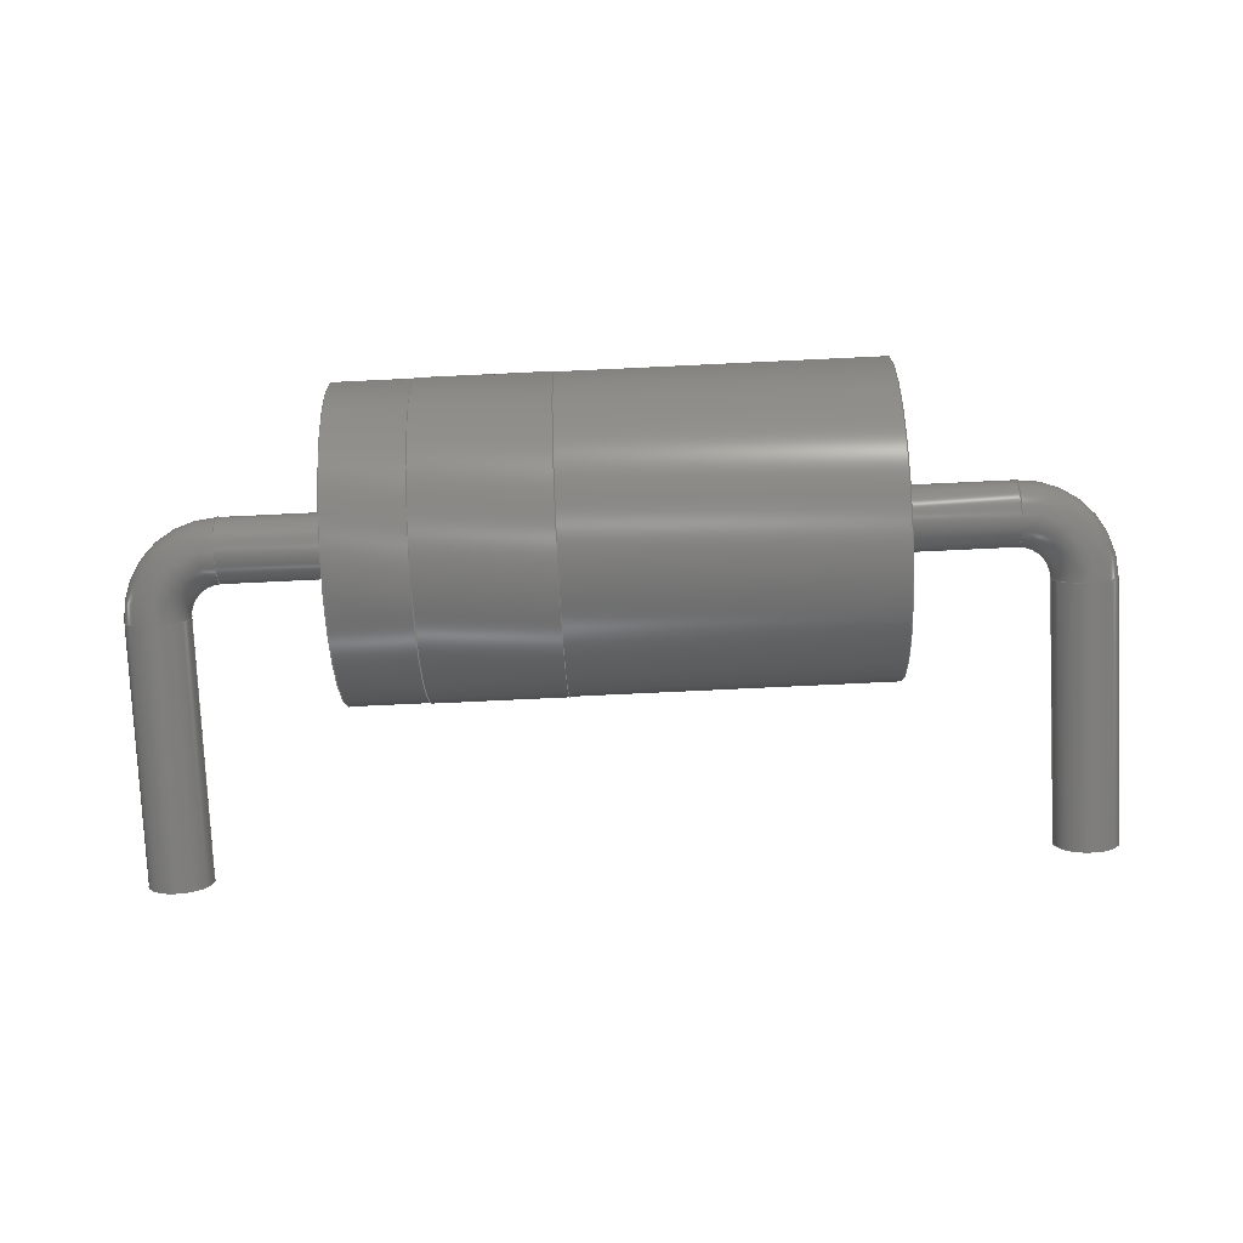
<metadata>
{"format":"step","ext":"step","renderer":"f3d","projection":"perspective","resolution":1024,"background":"white","views":[{"elev":-78.3,"azim":2.7,"up":"+Y"}]}
</metadata>
<code>
ISO-10303-21;
DATA;
#1 = APPLICATION_PROTOCOL_DEFINITION('committee draft',
  'automotive_design',1997,#2);
#2 = APPLICATION_CONTEXT(
  'core data for automotive mechanical design processes');
#3 = SHAPE_DEFINITION_REPRESENTATION(#4,#10);
#4 = PRODUCT_DEFINITION_SHAPE('','',#5);
#5 = PRODUCT_DEFINITION('design','',#6,#9);
#6 = PRODUCT_DEFINITION_FORMATION('','',#7);
#7 = PRODUCT('D_DO-201AE_P15.24mm_Horizontal',
  'D_DO-201AE_P15.24mm_Horizontal','',(#8));
#8 = MECHANICAL_CONTEXT('',#2,'mechanical');
#9 = PRODUCT_DEFINITION_CONTEXT('part definition',#2,'design');
#10 = ADVANCED_BREP_SHAPE_REPRESENTATION('',(#11,#15),#350);
#11 = AXIS2_PLACEMENT_3D('',#12,#13,#14);
#12 = CARTESIAN_POINT('',(0,0,0));
#13 = DIRECTION('',(0,0,1));
#14 = DIRECTION('',(1,0,-0));
#15 = MANIFOLD_SOLID_BREP('',#16);
#16 = CLOSED_SHELL('',(#17,#50,#59,#85,#110,#130,#155,#175,#200,#220,
    #245,#265,#290,#316,#341));
#17 = ADVANCED_FACE('',(#18),#45,.T.);
#18 = FACE_BOUND('',#19,.T.);
#19 = EDGE_LOOP('',(#20,#30,#37,#38));
#20 = ORIENTED_EDGE('',*,*,#21,.T.);
#21 = EDGE_CURVE('',#22,#24,#26,.T.);
#22 = VERTEX_POINT('',#23);
#23 = CARTESIAN_POINT('',(0.55,-2.457e-16,-2.5));
#24 = VERTEX_POINT('',#25);
#25 = CARTESIAN_POINT('',(0.55,8.993e-16,2.05));
#26 = LINE('',#27,#28);
#27 = CARTESIAN_POINT('',(0.55,8.993e-16,2.05));
#28 = VECTOR('',#29,1);
#29 = DIRECTION('',(0,2.22e-16,1));
#30 = ORIENTED_EDGE('',*,*,#31,.F.);
#31 = EDGE_CURVE('',#24,#24,#32,.T.);
#32 = CIRCLE('',#33,0.55);
#33 = AXIS2_PLACEMENT_3D('',#34,#35,#36);
#34 = CARTESIAN_POINT('',(0,8.993e-16,2.05));
#35 = DIRECTION('',(-0,2.22e-16,1));
#36 = DIRECTION('',(1,0,0));
#37 = ORIENTED_EDGE('',*,*,#21,.F.);
#38 = ORIENTED_EDGE('',*,*,#39,.T.);
#39 = EDGE_CURVE('',#22,#22,#40,.T.);
#40 = CIRCLE('',#41,0.55);
#41 = AXIS2_PLACEMENT_3D('',#42,#43,#44);
#42 = CARTESIAN_POINT('',(0,-1.11e-16,-2.5));
#43 = DIRECTION('',(-0,2.22e-16,1));
#44 = DIRECTION('',(1,0,0));
#45 = CYLINDRICAL_SURFACE('',#46,0.55);
#46 = AXIS2_PLACEMENT_3D('',#47,#48,#49);
#47 = CARTESIAN_POINT('',(0,8.993e-16,2.05));
#48 = DIRECTION('',(0,2.22e-16,1));
#49 = DIRECTION('',(1,0,0));
#50 = ADVANCED_FACE('',(#51),#54,.T.);
#51 = FACE_BOUND('',#52,.F.);
#52 = EDGE_LOOP('',(#53));
#53 = ORIENTED_EDGE('',*,*,#39,.T.);
#54 = PLANE('',#55);
#55 = AXIS2_PLACEMENT_3D('',#56,#57,#58);
#56 = CARTESIAN_POINT('',(0.55,-1.11e-16,-2.5));
#57 = DIRECTION('',(0,0,-1));
#58 = DIRECTION('',(-1,0,0));
#59 = ADVANCED_FACE('',(#60),#80,.T.);
#60 = FACE_BOUND('',#61,.T.);
#61 = EDGE_LOOP('',(#62,#71,#78,#79));
#62 = ORIENTED_EDGE('',*,*,#63,.T.);
#63 = EDGE_CURVE('',#24,#64,#66,.T.);
#64 = VERTEX_POINT('',#65);
#65 = CARTESIAN_POINT('',(1.1,1.021e-15,2.6));
#66 = CIRCLE('',#67,0.55);
#67 = AXIS2_PLACEMENT_3D('',#68,#69,#70);
#68 = CARTESIAN_POINT('',(1.1,1.101e-15,2.05));
#69 = DIRECTION('',(0,1,-2.22e-16));
#70 = DIRECTION('',(1,8.964e-32,4.037e-16));
#71 = ORIENTED_EDGE('',*,*,#72,.T.);
#72 = EDGE_CURVE('',#64,#64,#73,.T.);
#73 = CIRCLE('',#74,0.55);
#74 = AXIS2_PLACEMENT_3D('',#75,#76,#77);
#75 = CARTESIAN_POINT('',(1.1,1.144e-15,3.15));
#76 = DIRECTION('',(-1,-1.304e-31,-5.874e-16));
#77 = DIRECTION('',(-5.874e-16,2.22e-16,1));
#78 = ORIENTED_EDGE('',*,*,#63,.F.);
#79 = ORIENTED_EDGE('',*,*,#31,.T.);
#80 = TOROIDAL_SURFACE('',#81,1.1,0.55);
#81 = AXIS2_PLACEMENT_3D('',#82,#83,#84);
#82 = CARTESIAN_POINT('',(1.1,8.993e-16,2.05));
#83 = DIRECTION('',(0,1,-2.22e-16));
#84 = DIRECTION('',(1,8.964e-32,4.037e-16));
#85 = ADVANCED_FACE('',(#86),#105,.T.);
#86 = FACE_BOUND('',#87,.T.);
#87 = EDGE_LOOP('',(#88,#89,#97,#104));
#88 = ORIENTED_EDGE('',*,*,#72,.F.);
#89 = ORIENTED_EDGE('',*,*,#90,.T.);
#90 = EDGE_CURVE('',#64,#91,#93,.T.);
#91 = VERTEX_POINT('',#92);
#92 = CARTESIAN_POINT('',(3.12,1.021e-15,2.6));
#93 = LINE('',#94,#95);
#94 = CARTESIAN_POINT('',(1.1,1.021e-15,2.6));
#95 = VECTOR('',#96,1);
#96 = DIRECTION('',(1,0,0));
#97 = ORIENTED_EDGE('',*,*,#98,.F.);
#98 = EDGE_CURVE('',#91,#91,#99,.T.);
#99 = CIRCLE('',#100,0.55);
#100 = AXIS2_PLACEMENT_3D('',#101,#102,#103);
#101 = CARTESIAN_POINT('',(3.12,1.144e-15,3.15));
#102 = DIRECTION('',(1,0,0));
#103 = DIRECTION('',(0,-2.22e-16,-1));
#104 = ORIENTED_EDGE('',*,*,#90,.F.);
#105 = CYLINDRICAL_SURFACE('',#106,0.55);
#106 = AXIS2_PLACEMENT_3D('',#107,#108,#109);
#107 = CARTESIAN_POINT('',(1.1,1.144e-15,3.15));
#108 = DIRECTION('',(1,0,0));
#109 = DIRECTION('',(0,-2.22e-16,-1));
#110 = ADVANCED_FACE('',(#111,#122),#125,.F.);
#111 = FACE_BOUND('',#112,.T.);
#112 = EDGE_LOOP('',(#113));
#113 = ORIENTED_EDGE('',*,*,#114,.F.);
#114 = EDGE_CURVE('',#115,#115,#117,.T.);
#115 = VERTEX_POINT('',#116);
#116 = CARTESIAN_POINT('',(3.12,3.864e-15,5.8));
#117 = CIRCLE('',#118,2.65);
#118 = AXIS2_PLACEMENT_3D('',#119,#120,#121);
#119 = CARTESIAN_POINT('',(3.12,1.399e-15,3.15));
#120 = DIRECTION('',(1,0,-0));
#121 = DIRECTION('',(0,9.301e-16,1));
#122 = FACE_BOUND('',#123,.T.);
#123 = EDGE_LOOP('',(#124));
#124 = ORIENTED_EDGE('',*,*,#98,.T.);
#125 = PLANE('',#126);
#126 = AXIS2_PLACEMENT_3D('',#127,#128,#129);
#127 = CARTESIAN_POINT('',(3.12,1.399e-15,3.15));
#128 = DIRECTION('',(1,0,0));
#129 = DIRECTION('',(0,9.301e-16,1));
#130 = ADVANCED_FACE('',(#131),#150,.T.);
#131 = FACE_BOUND('',#132,.T.);
#132 = EDGE_LOOP('',(#133,#141,#142,#143));
#133 = ORIENTED_EDGE('',*,*,#134,.F.);
#134 = EDGE_CURVE('',#115,#135,#137,.T.);
#135 = VERTEX_POINT('',#136);
#136 = CARTESIAN_POINT('',(4.47,3.864e-15,5.8));
#137 = LINE('',#138,#139);
#138 = CARTESIAN_POINT('',(3.12,3.864e-15,5.8));
#139 = VECTOR('',#140,1);
#140 = DIRECTION('',(1,0,0));
#141 = ORIENTED_EDGE('',*,*,#114,.T.);
#142 = ORIENTED_EDGE('',*,*,#134,.T.);
#143 = ORIENTED_EDGE('',*,*,#144,.F.);
#144 = EDGE_CURVE('',#135,#135,#145,.T.);
#145 = CIRCLE('',#146,2.65);
#146 = AXIS2_PLACEMENT_3D('',#147,#148,#149);
#147 = CARTESIAN_POINT('',(4.47,1.399e-15,3.15));
#148 = DIRECTION('',(1,0,-0));
#149 = DIRECTION('',(0,9.301e-16,1));
#150 = CYLINDRICAL_SURFACE('',#151,2.65);
#151 = AXIS2_PLACEMENT_3D('',#152,#153,#154);
#152 = CARTESIAN_POINT('',(3.12,1.399e-15,3.15));
#153 = DIRECTION('',(1,0,0));
#154 = DIRECTION('',(0,9.301e-16,1));
#155 = ADVANCED_FACE('',(#156,#167),#170,.F.);
#156 = FACE_BOUND('',#157,.T.);
#157 = EDGE_LOOP('',(#158));
#158 = ORIENTED_EDGE('',*,*,#159,.F.);
#159 = EDGE_CURVE('',#160,#160,#162,.T.);
#160 = VERTEX_POINT('',#161);
#161 = CARTESIAN_POINT('',(4.47,3.87e-15,5.81));
#162 = CIRCLE('',#163,2.66);
#163 = AXIS2_PLACEMENT_3D('',#164,#165,#166);
#164 = CARTESIAN_POINT('',(4.47,1.399e-15,3.15));
#165 = DIRECTION('',(1,0,-0));
#166 = DIRECTION('',(0,9.291e-16,1));
#167 = FACE_BOUND('',#168,.T.);
#168 = EDGE_LOOP('',(#169));
#169 = ORIENTED_EDGE('',*,*,#144,.T.);
#170 = PLANE('',#171);
#171 = AXIS2_PLACEMENT_3D('',#172,#173,#174);
#172 = CARTESIAN_POINT('',(4.47,1.399e-15,3.15));
#173 = DIRECTION('',(1,0,0));
#174 = DIRECTION('',(0,9.311e-16,1));
#175 = ADVANCED_FACE('',(#176),#195,.T.);
#176 = FACE_BOUND('',#177,.T.);
#177 = EDGE_LOOP('',(#178,#179,#187,#194));
#178 = ORIENTED_EDGE('',*,*,#159,.T.);
#179 = ORIENTED_EDGE('',*,*,#180,.T.);
#180 = EDGE_CURVE('',#160,#181,#183,.T.);
#181 = VERTEX_POINT('',#182);
#182 = CARTESIAN_POINT('',(6.72,3.87e-15,5.81));
#183 = LINE('',#184,#185);
#184 = CARTESIAN_POINT('',(4.47,3.87e-15,5.81));
#185 = VECTOR('',#186,1);
#186 = DIRECTION('',(1,0,0));
#187 = ORIENTED_EDGE('',*,*,#188,.F.);
#188 = EDGE_CURVE('',#181,#181,#189,.T.);
#189 = CIRCLE('',#190,2.66);
#190 = AXIS2_PLACEMENT_3D('',#191,#192,#193);
#191 = CARTESIAN_POINT('',(6.72,1.399e-15,3.15));
#192 = DIRECTION('',(1,0,-0));
#193 = DIRECTION('',(0,9.291e-16,1));
#194 = ORIENTED_EDGE('',*,*,#180,.F.);
#195 = CYLINDRICAL_SURFACE('',#196,2.66);
#196 = AXIS2_PLACEMENT_3D('',#197,#198,#199);
#197 = CARTESIAN_POINT('',(4.47,1.399e-15,3.15));
#198 = DIRECTION('',(1,0,0));
#199 = DIRECTION('',(0,9.291e-16,1));
#200 = ADVANCED_FACE('',(#201,#204),#215,.T.);
#201 = FACE_BOUND('',#202,.T.);
#202 = EDGE_LOOP('',(#203));
#203 = ORIENTED_EDGE('',*,*,#188,.T.);
#204 = FACE_BOUND('',#205,.T.);
#205 = EDGE_LOOP('',(#206));
#206 = ORIENTED_EDGE('',*,*,#207,.F.);
#207 = EDGE_CURVE('',#208,#208,#210,.T.);
#208 = VERTEX_POINT('',#209);
#209 = CARTESIAN_POINT('',(6.72,3.864e-15,5.8));
#210 = CIRCLE('',#211,2.65);
#211 = AXIS2_PLACEMENT_3D('',#212,#213,#214);
#212 = CARTESIAN_POINT('',(6.72,1.399e-15,3.15));
#213 = DIRECTION('',(1,0,-0));
#214 = DIRECTION('',(0,9.301e-16,1));
#215 = PLANE('',#216);
#216 = AXIS2_PLACEMENT_3D('',#217,#218,#219);
#217 = CARTESIAN_POINT('',(6.72,1.399e-15,3.15));
#218 = DIRECTION('',(1,0,0));
#219 = DIRECTION('',(0,9.291e-16,1));
#220 = ADVANCED_FACE('',(#221),#240,.T.);
#221 = FACE_BOUND('',#222,.T.);
#222 = EDGE_LOOP('',(#223,#224,#232,#239));
#223 = ORIENTED_EDGE('',*,*,#207,.T.);
#224 = ORIENTED_EDGE('',*,*,#225,.T.);
#225 = EDGE_CURVE('',#208,#226,#228,.T.);
#226 = VERTEX_POINT('',#227);
#227 = CARTESIAN_POINT('',(12.12,3.864e-15,5.8));
#228 = LINE('',#229,#230);
#229 = CARTESIAN_POINT('',(3.12,3.864e-15,5.8));
#230 = VECTOR('',#231,1);
#231 = DIRECTION('',(1,0,0));
#232 = ORIENTED_EDGE('',*,*,#233,.F.);
#233 = EDGE_CURVE('',#226,#226,#234,.T.);
#234 = CIRCLE('',#235,2.65);
#235 = AXIS2_PLACEMENT_3D('',#236,#237,#238);
#236 = CARTESIAN_POINT('',(12.12,1.399e-15,3.15));
#237 = DIRECTION('',(1,0,-0));
#238 = DIRECTION('',(0,9.301e-16,1));
#239 = ORIENTED_EDGE('',*,*,#225,.F.);
#240 = CYLINDRICAL_SURFACE('',#241,2.65);
#241 = AXIS2_PLACEMENT_3D('',#242,#243,#244);
#242 = CARTESIAN_POINT('',(3.12,1.399e-15,3.15));
#243 = DIRECTION('',(1,0,0));
#244 = DIRECTION('',(0,9.301e-16,1));
#245 = ADVANCED_FACE('',(#246,#249),#260,.T.);
#246 = FACE_BOUND('',#247,.F.);
#247 = EDGE_LOOP('',(#248));
#248 = ORIENTED_EDGE('',*,*,#233,.F.);
#249 = FACE_BOUND('',#250,.F.);
#250 = EDGE_LOOP('',(#251));
#251 = ORIENTED_EDGE('',*,*,#252,.T.);
#252 = EDGE_CURVE('',#253,#253,#255,.T.);
#253 = VERTEX_POINT('',#254);
#254 = CARTESIAN_POINT('',(12.12,1.021e-15,2.6));
#255 = CIRCLE('',#256,0.55);
#256 = AXIS2_PLACEMENT_3D('',#257,#258,#259);
#257 = CARTESIAN_POINT('',(12.12,1.144e-15,3.15));
#258 = DIRECTION('',(1,0,0));
#259 = DIRECTION('',(0,-2.22e-16,-1));
#260 = PLANE('',#261);
#261 = AXIS2_PLACEMENT_3D('',#262,#263,#264);
#262 = CARTESIAN_POINT('',(12.12,1.399e-15,3.15));
#263 = DIRECTION('',(1,0,0));
#264 = DIRECTION('',(0,9.301e-16,1));
#265 = ADVANCED_FACE('',(#266),#285,.T.);
#266 = FACE_BOUND('',#267,.T.);
#267 = EDGE_LOOP('',(#268,#269,#277,#284));
#268 = ORIENTED_EDGE('',*,*,#252,.T.);
#269 = ORIENTED_EDGE('',*,*,#270,.T.);
#270 = EDGE_CURVE('',#253,#271,#273,.T.);
#271 = VERTEX_POINT('',#272);
#272 = CARTESIAN_POINT('',(14.14,1.021e-15,2.6));
#273 = LINE('',#274,#275);
#274 = CARTESIAN_POINT('',(1.1,1.021e-15,2.6));
#275 = VECTOR('',#276,1);
#276 = DIRECTION('',(1,0,0));
#277 = ORIENTED_EDGE('',*,*,#278,.F.);
#278 = EDGE_CURVE('',#271,#271,#279,.T.);
#279 = CIRCLE('',#280,0.55);
#280 = AXIS2_PLACEMENT_3D('',#281,#282,#283);
#281 = CARTESIAN_POINT('',(14.14,1.144e-15,3.15));
#282 = DIRECTION('',(1,0,0));
#283 = DIRECTION('',(0,-2.22e-16,-1));
#284 = ORIENTED_EDGE('',*,*,#270,.F.);
#285 = CYLINDRICAL_SURFACE('',#286,0.55);
#286 = AXIS2_PLACEMENT_3D('',#287,#288,#289);
#287 = CARTESIAN_POINT('',(1.1,1.144e-15,3.15));
#288 = DIRECTION('',(1,0,0));
#289 = DIRECTION('',(0,-2.22e-16,-1));
#290 = ADVANCED_FACE('',(#291),#311,.T.);
#291 = FACE_BOUND('',#292,.T.);
#292 = EDGE_LOOP('',(#293,#302,#309,#310));
#293 = ORIENTED_EDGE('',*,*,#294,.T.);
#294 = EDGE_CURVE('',#271,#295,#297,.T.);
#295 = VERTEX_POINT('',#296);
#296 = CARTESIAN_POINT('',(14.69,8.993e-16,2.05));
#297 = CIRCLE('',#298,0.55);
#298 = AXIS2_PLACEMENT_3D('',#299,#300,#301);
#299 = CARTESIAN_POINT('',(14.14,1.101e-15,2.05));
#300 = DIRECTION('',(0,1,-2.22e-16));
#301 = DIRECTION('',(1,8.964e-32,4.037e-16));
#302 = ORIENTED_EDGE('',*,*,#303,.T.);
#303 = EDGE_CURVE('',#295,#295,#304,.T.);
#304 = CIRCLE('',#305,0.55);
#305 = AXIS2_PLACEMENT_3D('',#306,#307,#308);
#306 = CARTESIAN_POINT('',(15.24,8.993e-16,2.05));
#307 = DIRECTION('',(-6.486e-16,2.22e-16,1));
#308 = DIRECTION('',(1,1.44e-31,6.486e-16));
#309 = ORIENTED_EDGE('',*,*,#294,.F.);
#310 = ORIENTED_EDGE('',*,*,#278,.T.);
#311 = TOROIDAL_SURFACE('',#312,1.1,0.55);
#312 = AXIS2_PLACEMENT_3D('',#313,#314,#315);
#313 = CARTESIAN_POINT('',(14.14,8.993e-16,2.05));
#314 = DIRECTION('',(0,1,-2.22e-16));
#315 = DIRECTION('',(1,8.964e-32,4.037e-16));
#316 = ADVANCED_FACE('',(#317),#336,.T.);
#317 = FACE_BOUND('',#318,.T.);
#318 = EDGE_LOOP('',(#319,#327,#334,#335));
#319 = ORIENTED_EDGE('',*,*,#320,.T.);
#320 = EDGE_CURVE('',#295,#321,#323,.T.);
#321 = VERTEX_POINT('',#322);
#322 = CARTESIAN_POINT('',(14.69,-2.457e-16,-2.5));
#323 = LINE('',#324,#325);
#324 = CARTESIAN_POINT('',(14.69,8.993e-16,2.05));
#325 = VECTOR('',#326,1);
#326 = DIRECTION('',(0,-2.22e-16,-1));
#327 = ORIENTED_EDGE('',*,*,#328,.F.);
#328 = EDGE_CURVE('',#321,#321,#329,.T.);
#329 = CIRCLE('',#330,0.55);
#330 = AXIS2_PLACEMENT_3D('',#331,#332,#333);
#331 = CARTESIAN_POINT('',(15.24,-1.11e-16,-2.5));
#332 = DIRECTION('',(-0,-2.22e-16,-1));
#333 = DIRECTION('',(-1,0,0));
#334 = ORIENTED_EDGE('',*,*,#320,.F.);
#335 = ORIENTED_EDGE('',*,*,#303,.F.);
#336 = CYLINDRICAL_SURFACE('',#337,0.55);
#337 = AXIS2_PLACEMENT_3D('',#338,#339,#340);
#338 = CARTESIAN_POINT('',(15.24,8.993e-16,2.05));
#339 = DIRECTION('',(0,-2.22e-16,-1));
#340 = DIRECTION('',(-1,0,0));
#341 = ADVANCED_FACE('',(#342),#345,.F.);
#342 = FACE_BOUND('',#343,.T.);
#343 = EDGE_LOOP('',(#344));
#344 = ORIENTED_EDGE('',*,*,#328,.T.);
#345 = PLANE('',#346);
#346 = AXIS2_PLACEMENT_3D('',#347,#348,#349);
#347 = CARTESIAN_POINT('',(14.69,-1.11e-16,-2.5));
#348 = DIRECTION('',(0,0,1));
#349 = DIRECTION('',(1,0,0));
#350 = ( GEOMETRIC_REPRESENTATION_CONTEXT(3) 
GLOBAL_UNCERTAINTY_ASSIGNED_CONTEXT((#354)) GLOBAL_UNIT_ASSIGNED_CONTEXT
((#351,#352,#353)) REPRESENTATION_CONTEXT('Context #1',
  '3D Context with UNIT and UNCERTAINTY') );
#351 = ( LENGTH_UNIT() NAMED_UNIT(*) SI_UNIT(.MILLI.,.METRE.) );
#352 = ( NAMED_UNIT(*) PLANE_ANGLE_UNIT() SI_UNIT($,.RADIAN.) );
#353 = ( NAMED_UNIT(*) SI_UNIT($,.STERADIAN.) SOLID_ANGLE_UNIT() );
#354 = UNCERTAINTY_MEASURE_WITH_UNIT(LENGTH_MEASURE(1e-07),#351,
  'distance_accuracy_value','confusion accuracy');
#355 = PRODUCT_TYPE('part',$,(#7));
#356 = MECHANICAL_DESIGN_GEOMETRIC_PRESENTATION_REPRESENTATION('',(#357,
    #365,#372,#379,#386,#394,#401,#409,#416,#423,#430,#437,#444,#451,
    #458),#350);
#357 = STYLED_ITEM('color',(#358),#17);
#358 = PRESENTATION_STYLE_ASSIGNMENT((#359));
#359 = SURFACE_STYLE_USAGE(.BOTH.,#360);
#360 = SURFACE_SIDE_STYLE('',(#361));
#361 = SURFACE_STYLE_FILL_AREA(#362);
#362 = FILL_AREA_STYLE('',(#363));
#363 = FILL_AREA_STYLE_COLOUR('',#364);
#364 = COLOUR_RGB('',0.824,0.82,0.781);
#365 = STYLED_ITEM('color',(#366),#50);
#366 = PRESENTATION_STYLE_ASSIGNMENT((#367));
#367 = SURFACE_STYLE_USAGE(.BOTH.,#368);
#368 = SURFACE_SIDE_STYLE('',(#369));
#369 = SURFACE_STYLE_FILL_AREA(#370);
#370 = FILL_AREA_STYLE('',(#371));
#371 = FILL_AREA_STYLE_COLOUR('',#364);
#372 = STYLED_ITEM('color',(#373),#59);
#373 = PRESENTATION_STYLE_ASSIGNMENT((#374));
#374 = SURFACE_STYLE_USAGE(.BOTH.,#375);
#375 = SURFACE_SIDE_STYLE('',(#376));
#376 = SURFACE_STYLE_FILL_AREA(#377);
#377 = FILL_AREA_STYLE('',(#378));
#378 = FILL_AREA_STYLE_COLOUR('',#364);
#379 = STYLED_ITEM('color',(#380),#85);
#380 = PRESENTATION_STYLE_ASSIGNMENT((#381));
#381 = SURFACE_STYLE_USAGE(.BOTH.,#382);
#382 = SURFACE_SIDE_STYLE('',(#383));
#383 = SURFACE_STYLE_FILL_AREA(#384);
#384 = FILL_AREA_STYLE('',(#385));
#385 = FILL_AREA_STYLE_COLOUR('',#364);
#386 = STYLED_ITEM('color',(#387),#110);
#387 = PRESENTATION_STYLE_ASSIGNMENT((#388));
#388 = SURFACE_STYLE_USAGE(.BOTH.,#389);
#389 = SURFACE_SIDE_STYLE('',(#390));
#390 = SURFACE_STYLE_FILL_AREA(#391);
#391 = FILL_AREA_STYLE('',(#392));
#392 = FILL_AREA_STYLE_COLOUR('',#393);
#393 = COLOUR_RGB('',0.148,0.145,0.145);
#394 = STYLED_ITEM('color',(#395),#130);
#395 = PRESENTATION_STYLE_ASSIGNMENT((#396));
#396 = SURFACE_STYLE_USAGE(.BOTH.,#397);
#397 = SURFACE_SIDE_STYLE('',(#398));
#398 = SURFACE_STYLE_FILL_AREA(#399);
#399 = FILL_AREA_STYLE('',(#400));
#400 = FILL_AREA_STYLE_COLOUR('',#393);
#401 = STYLED_ITEM('color',(#402),#155);
#402 = PRESENTATION_STYLE_ASSIGNMENT((#403));
#403 = SURFACE_STYLE_USAGE(.BOTH.,#404);
#404 = SURFACE_SIDE_STYLE('',(#405));
#405 = SURFACE_STYLE_FILL_AREA(#406);
#406 = FILL_AREA_STYLE('',(#407));
#407 = FILL_AREA_STYLE_COLOUR('',#408);
#408 = COLOUR_RGB('',0.895,0.891,0.813);
#409 = STYLED_ITEM('color',(#410),#175);
#410 = PRESENTATION_STYLE_ASSIGNMENT((#411));
#411 = SURFACE_STYLE_USAGE(.BOTH.,#412);
#412 = SURFACE_SIDE_STYLE('',(#413));
#413 = SURFACE_STYLE_FILL_AREA(#414);
#414 = FILL_AREA_STYLE('',(#415));
#415 = FILL_AREA_STYLE_COLOUR('',#408);
#416 = STYLED_ITEM('color',(#417),#200);
#417 = PRESENTATION_STYLE_ASSIGNMENT((#418));
#418 = SURFACE_STYLE_USAGE(.BOTH.,#419);
#419 = SURFACE_SIDE_STYLE('',(#420));
#420 = SURFACE_STYLE_FILL_AREA(#421);
#421 = FILL_AREA_STYLE('',(#422));
#422 = FILL_AREA_STYLE_COLOUR('',#408);
#423 = STYLED_ITEM('color',(#424),#220);
#424 = PRESENTATION_STYLE_ASSIGNMENT((#425));
#425 = SURFACE_STYLE_USAGE(.BOTH.,#426);
#426 = SURFACE_SIDE_STYLE('',(#427));
#427 = SURFACE_STYLE_FILL_AREA(#428);
#428 = FILL_AREA_STYLE('',(#429));
#429 = FILL_AREA_STYLE_COLOUR('',#393);
#430 = STYLED_ITEM('color',(#431),#245);
#431 = PRESENTATION_STYLE_ASSIGNMENT((#432));
#432 = SURFACE_STYLE_USAGE(.BOTH.,#433);
#433 = SURFACE_SIDE_STYLE('',(#434));
#434 = SURFACE_STYLE_FILL_AREA(#435);
#435 = FILL_AREA_STYLE('',(#436));
#436 = FILL_AREA_STYLE_COLOUR('',#393);
#437 = STYLED_ITEM('color',(#438),#265);
#438 = PRESENTATION_STYLE_ASSIGNMENT((#439));
#439 = SURFACE_STYLE_USAGE(.BOTH.,#440);
#440 = SURFACE_SIDE_STYLE('',(#441));
#441 = SURFACE_STYLE_FILL_AREA(#442);
#442 = FILL_AREA_STYLE('',(#443));
#443 = FILL_AREA_STYLE_COLOUR('',#364);
#444 = STYLED_ITEM('color',(#445),#290);
#445 = PRESENTATION_STYLE_ASSIGNMENT((#446));
#446 = SURFACE_STYLE_USAGE(.BOTH.,#447);
#447 = SURFACE_SIDE_STYLE('',(#448));
#448 = SURFACE_STYLE_FILL_AREA(#449);
#449 = FILL_AREA_STYLE('',(#450));
#450 = FILL_AREA_STYLE_COLOUR('',#364);
#451 = STYLED_ITEM('color',(#452),#316);
#452 = PRESENTATION_STYLE_ASSIGNMENT((#453));
#453 = SURFACE_STYLE_USAGE(.BOTH.,#454);
#454 = SURFACE_SIDE_STYLE('',(#455));
#455 = SURFACE_STYLE_FILL_AREA(#456);
#456 = FILL_AREA_STYLE('',(#457));
#457 = FILL_AREA_STYLE_COLOUR('',#364);
#458 = STYLED_ITEM('color',(#459),#341);
#459 = PRESENTATION_STYLE_ASSIGNMENT((#460));
#460 = SURFACE_STYLE_USAGE(.BOTH.,#461);
#461 = SURFACE_SIDE_STYLE('',(#462));
#462 = SURFACE_STYLE_FILL_AREA(#463);
#463 = FILL_AREA_STYLE('',(#464));
#464 = FILL_AREA_STYLE_COLOUR('',#364);
ENDSEC;
END-ISO-10303-21;

</code>
